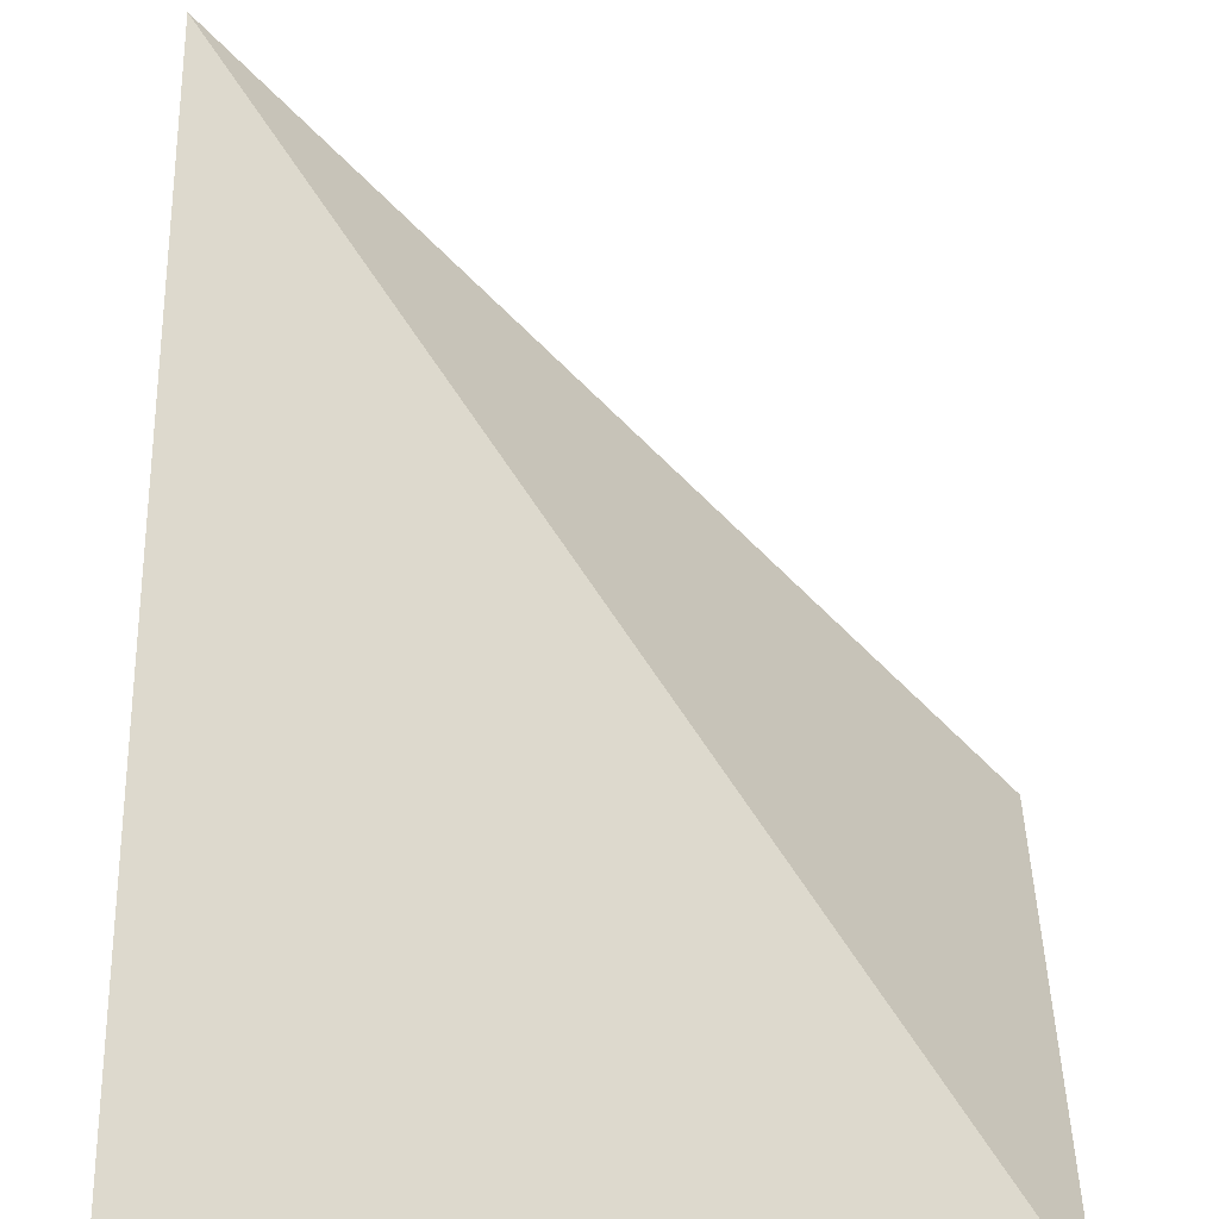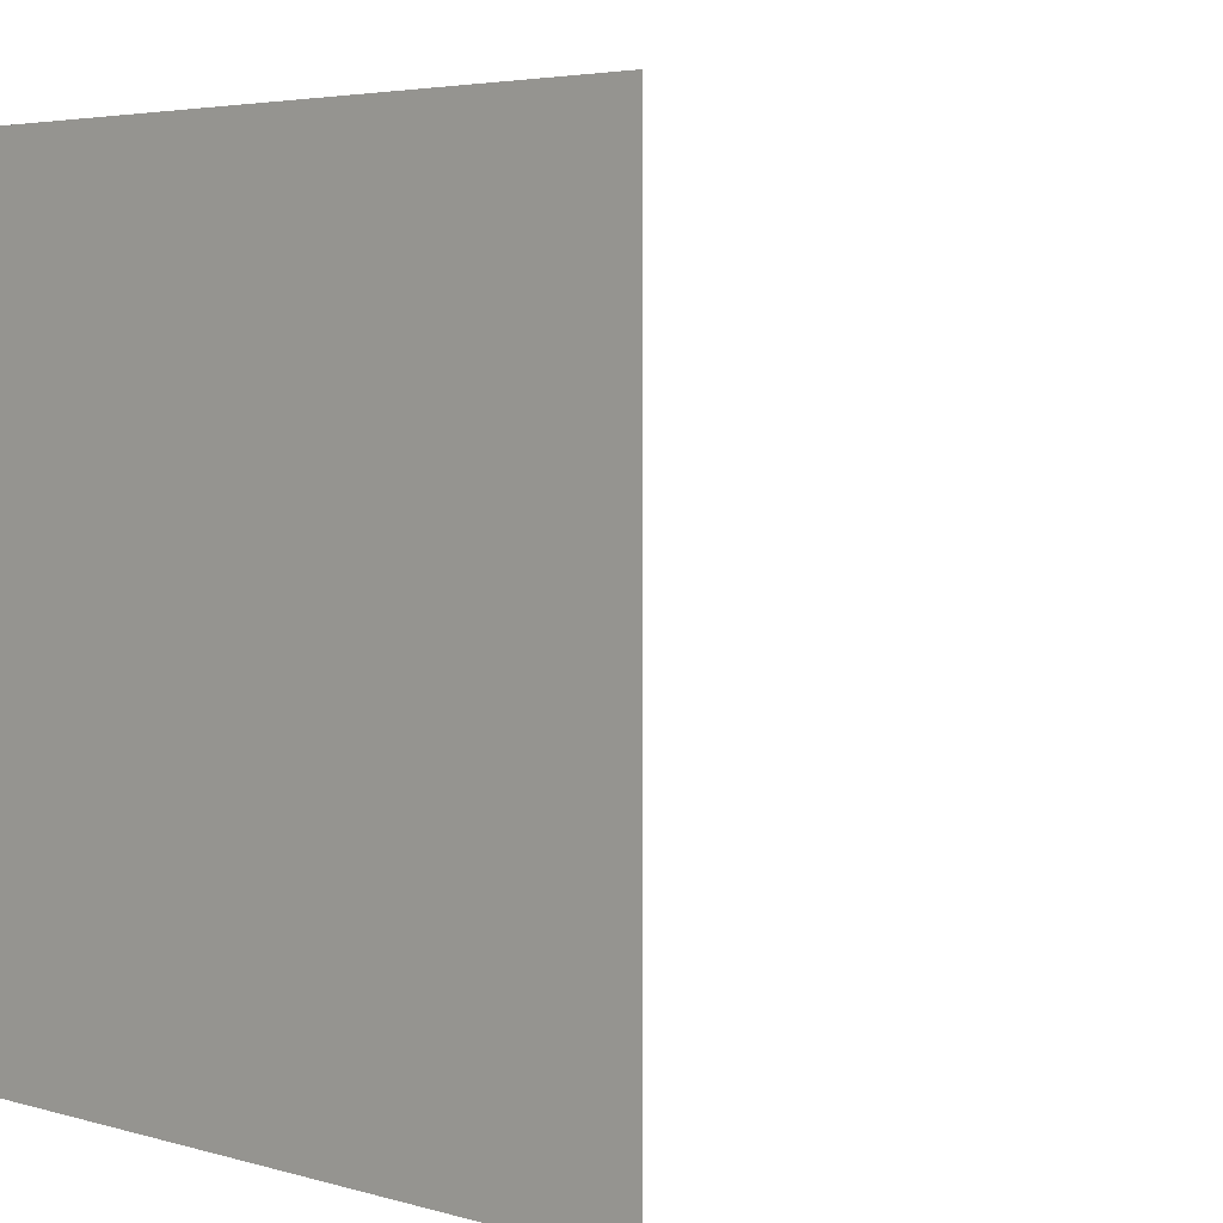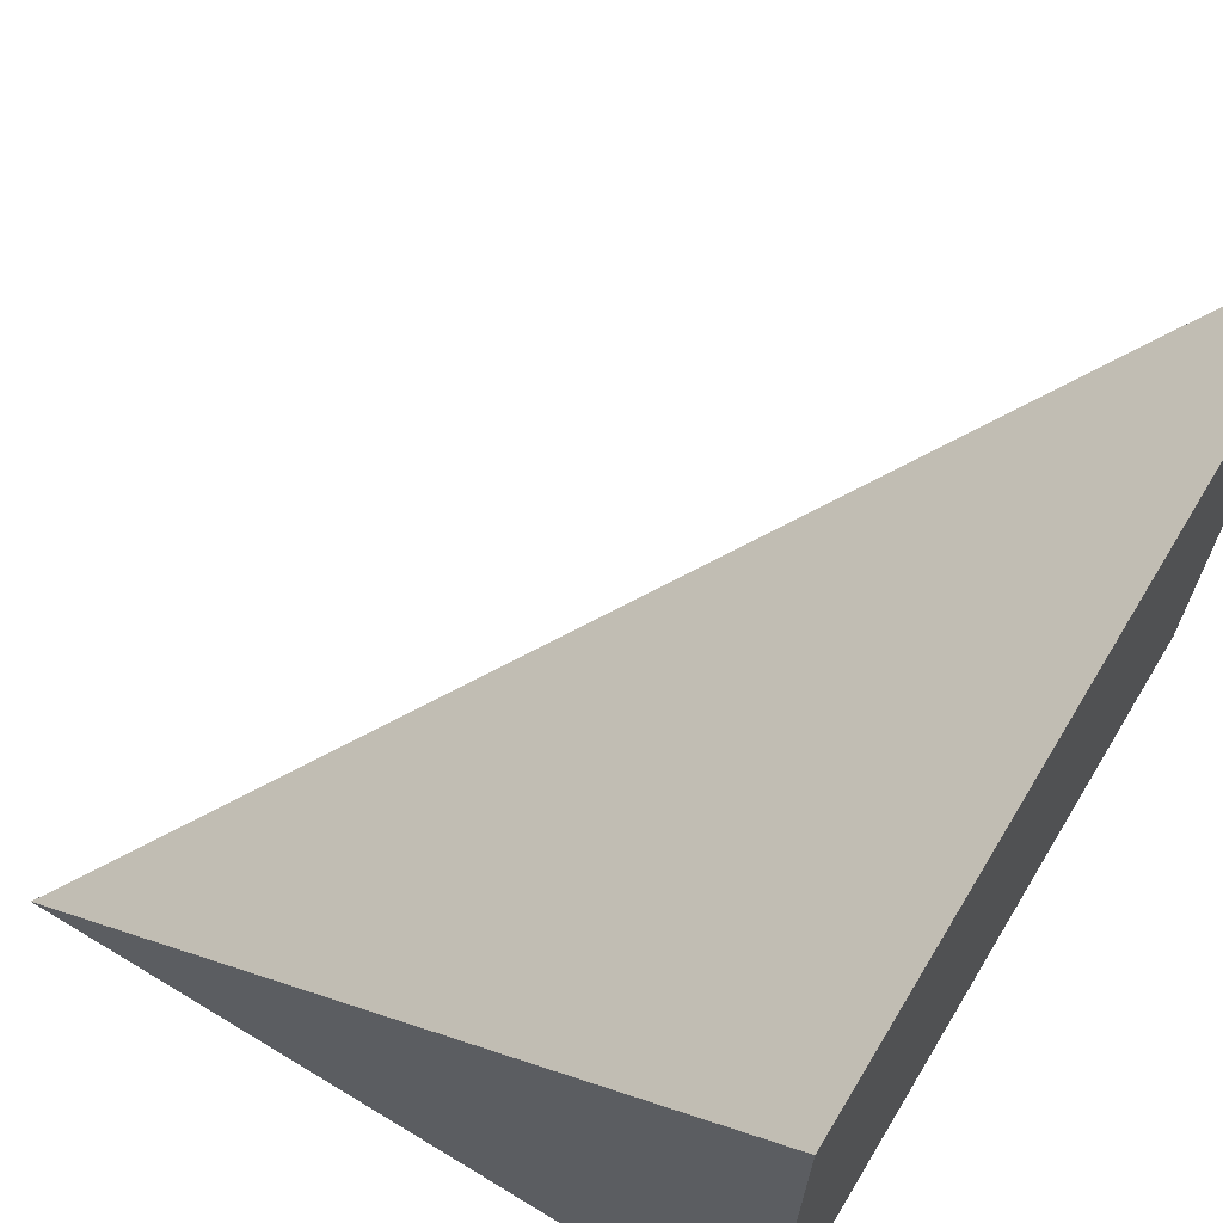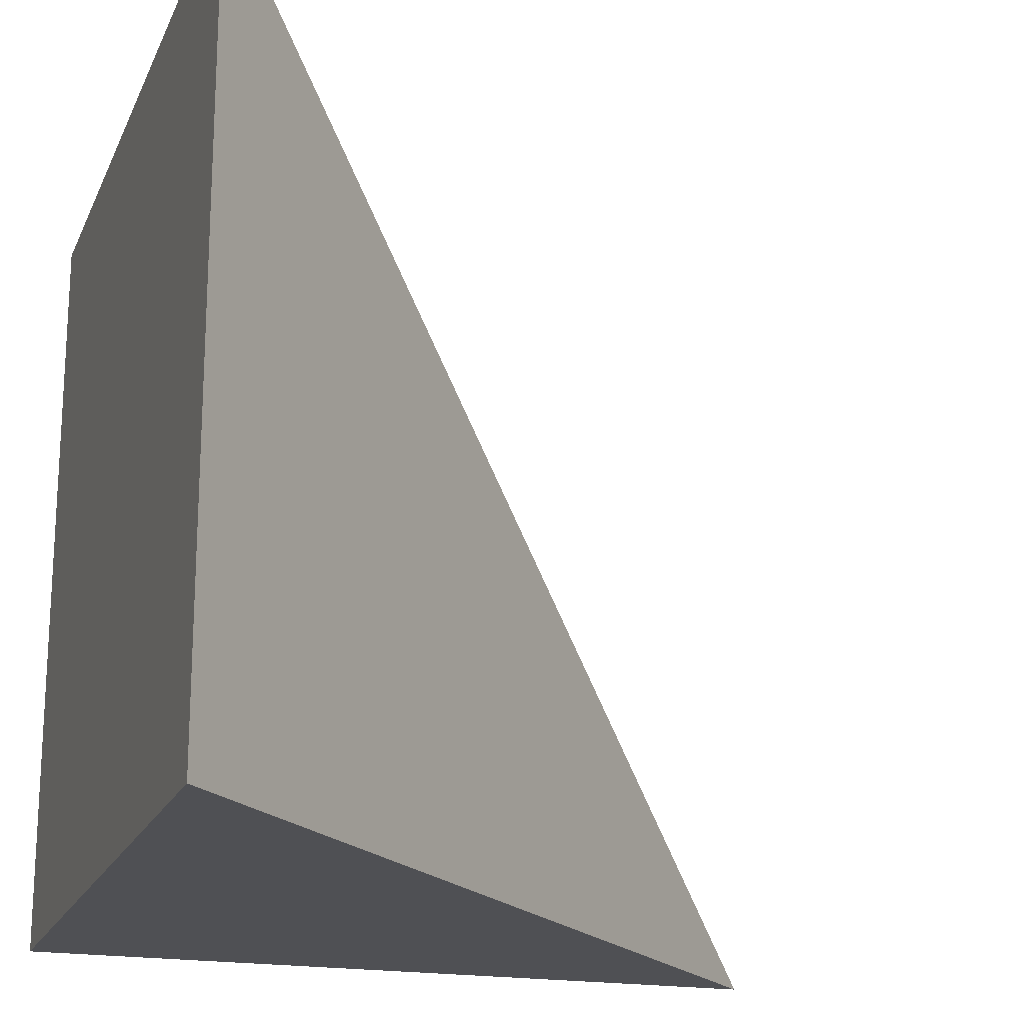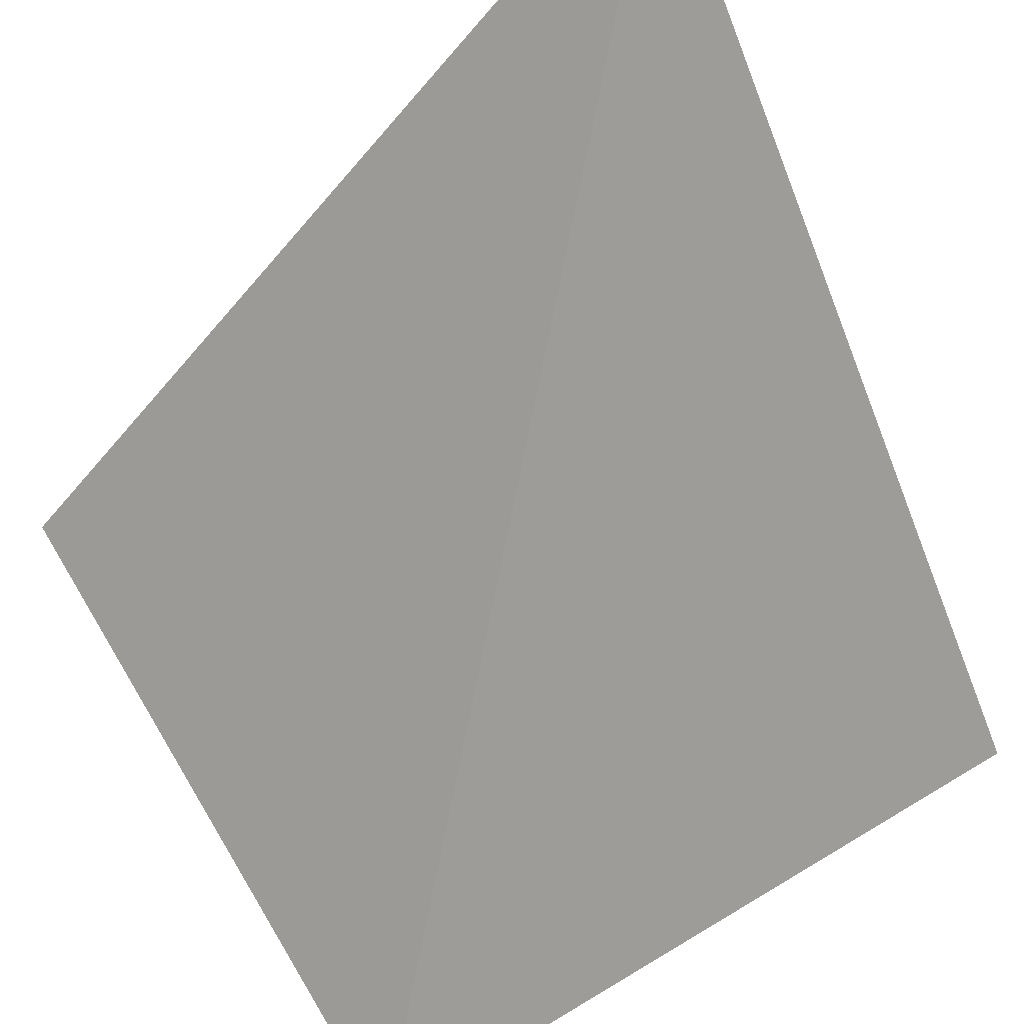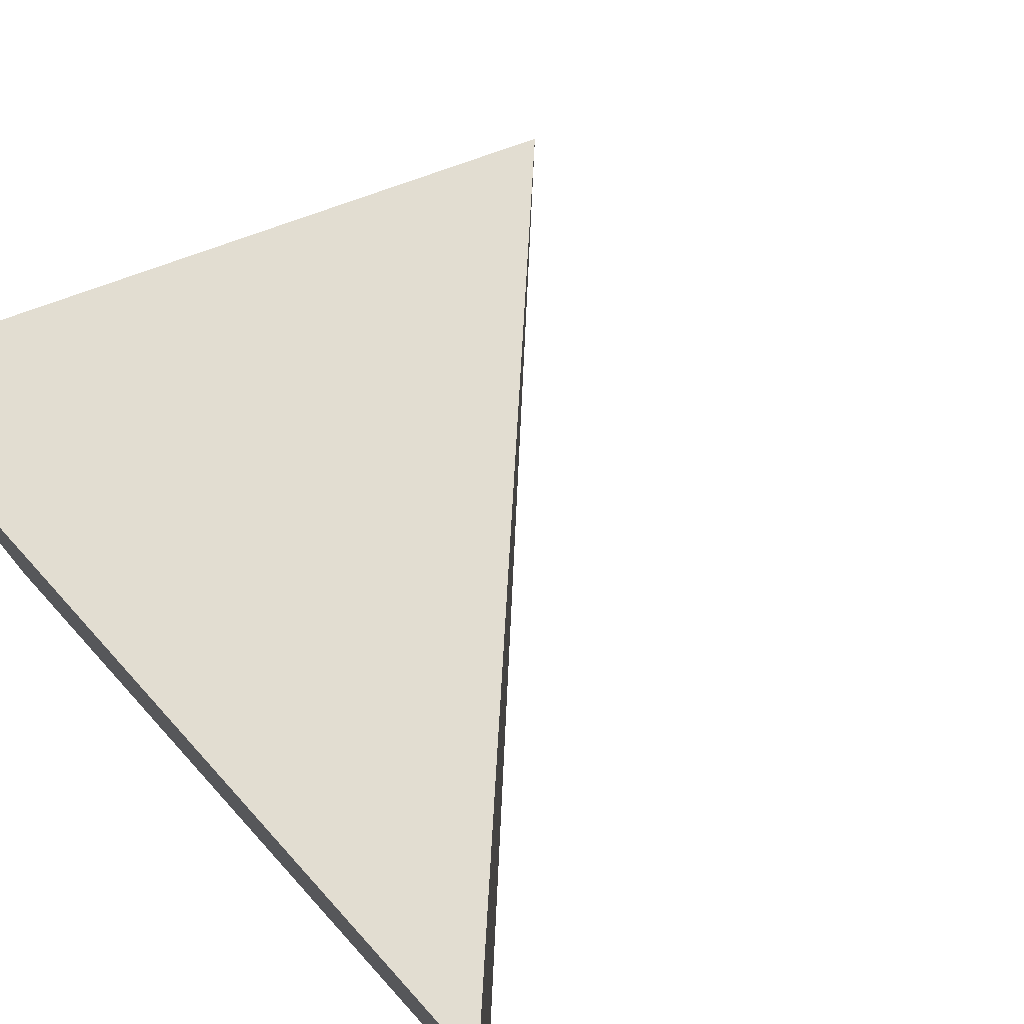
<metadata>
{"format":"obj","ext":"obj","renderer":"f3d","projection":"perspective","resolution":1024,"background":"white","views":[{"elev":26.4,"azim":2.3,"up":"+Y"},{"elev":4.3,"azim":42.9,"up":"+Z"},{"elev":68.1,"azim":-58.8,"up":"+Z"},{"elev":-19.2,"azim":71.6,"up":"+Z"},{"elev":68.7,"azim":59.0,"up":"+Y"},{"elev":75.9,"azim":47.8,"up":"+Z"}]}
</metadata>
<code>
o Wedge_Corner_Outer
v 1 -1 1
v -1 -1 1
v 1 -1 -1
v -1 1 -1
v -1 -1 -1
v 1 -1 -1
v -1 1 -1
v -1 -1 -1
f 1 4 2
f 5 1 2
f 4 1 3
f 5 3 1
f 5 2 4
f 8 7 6

</code>
